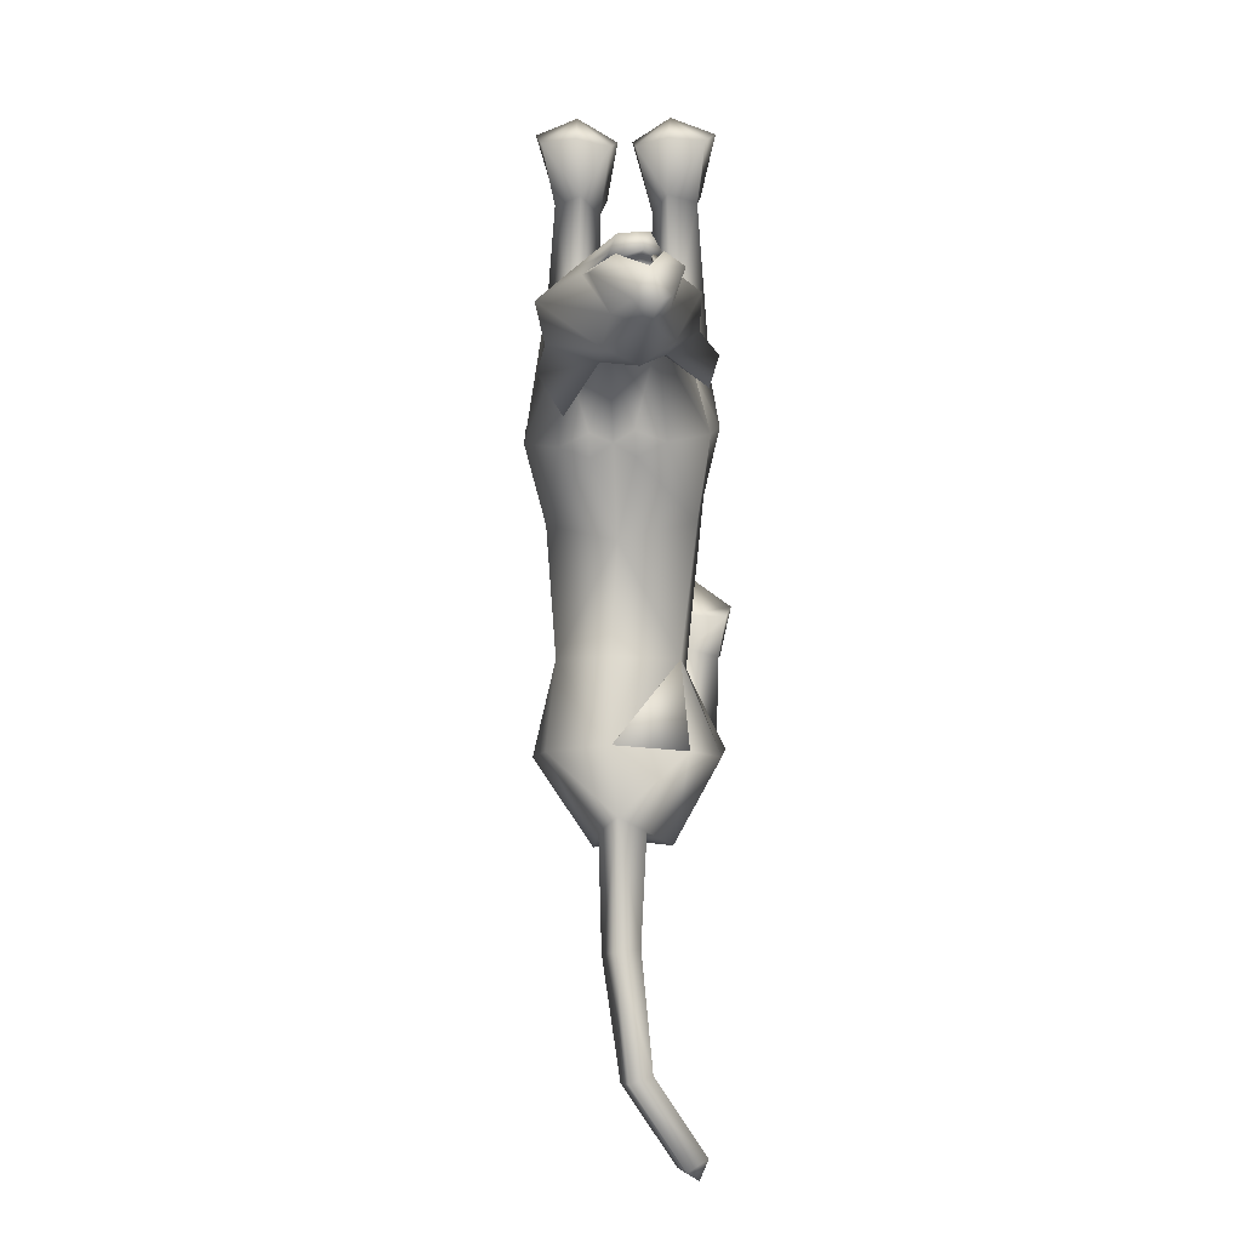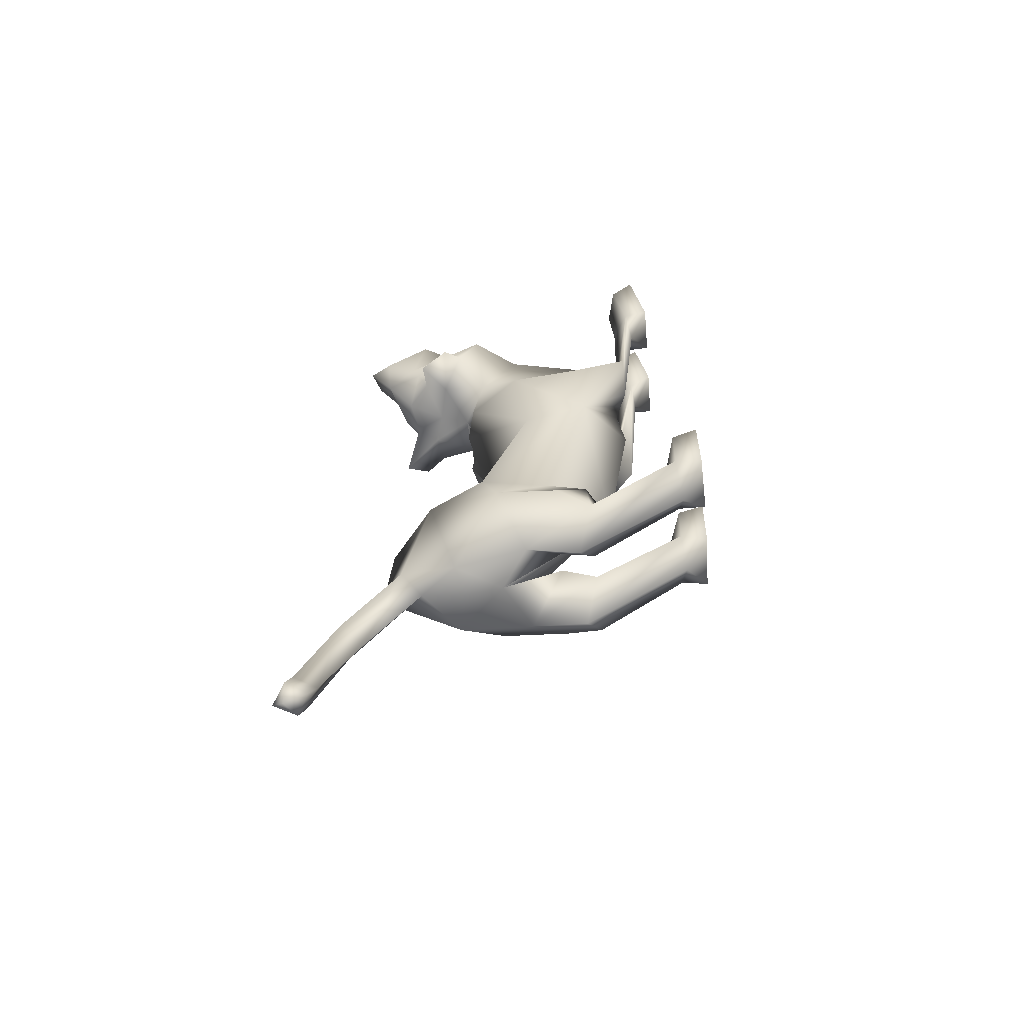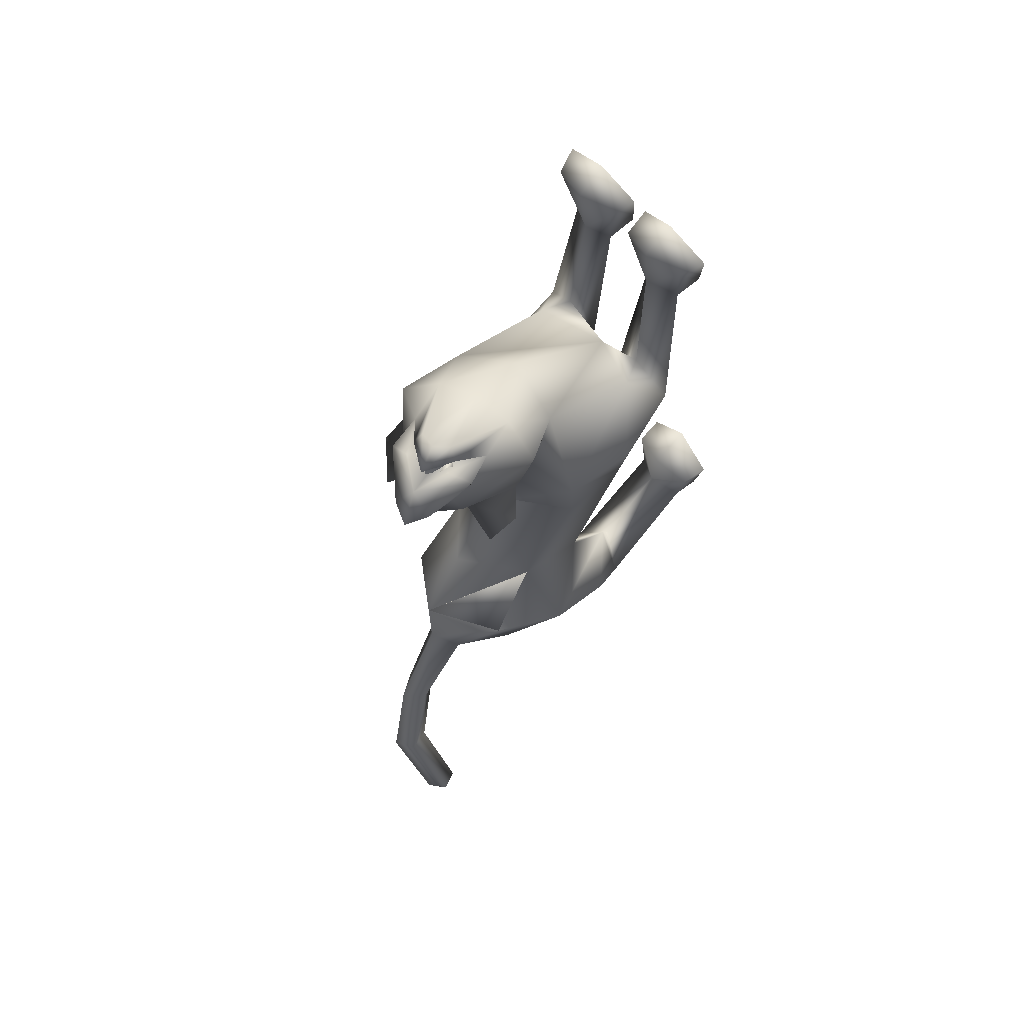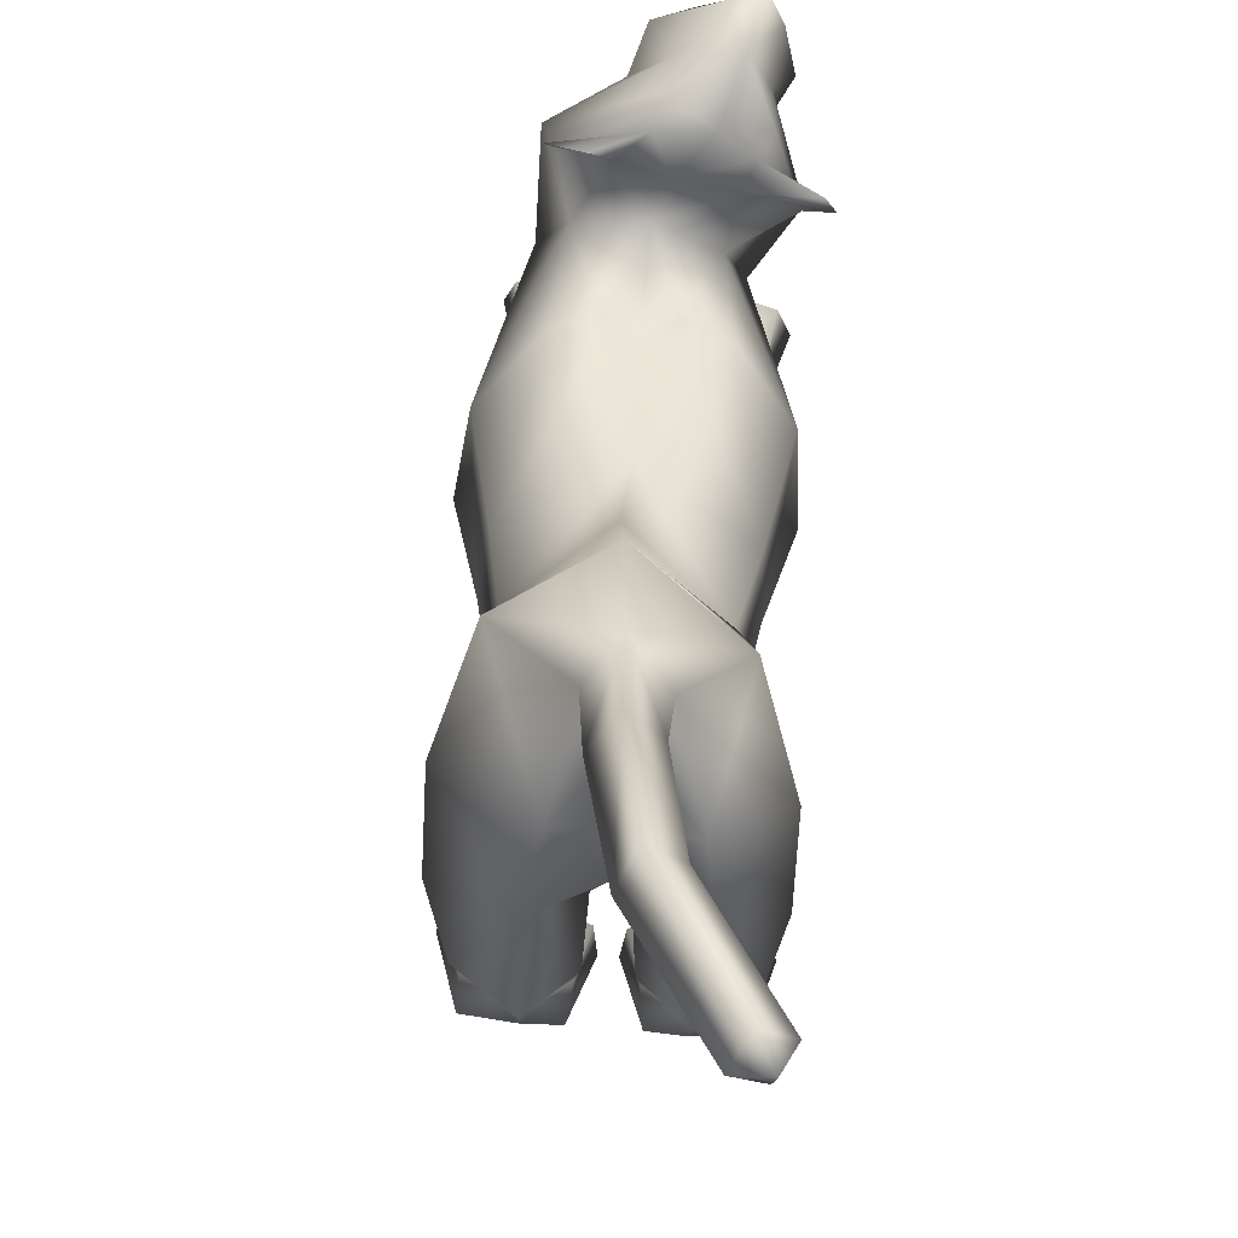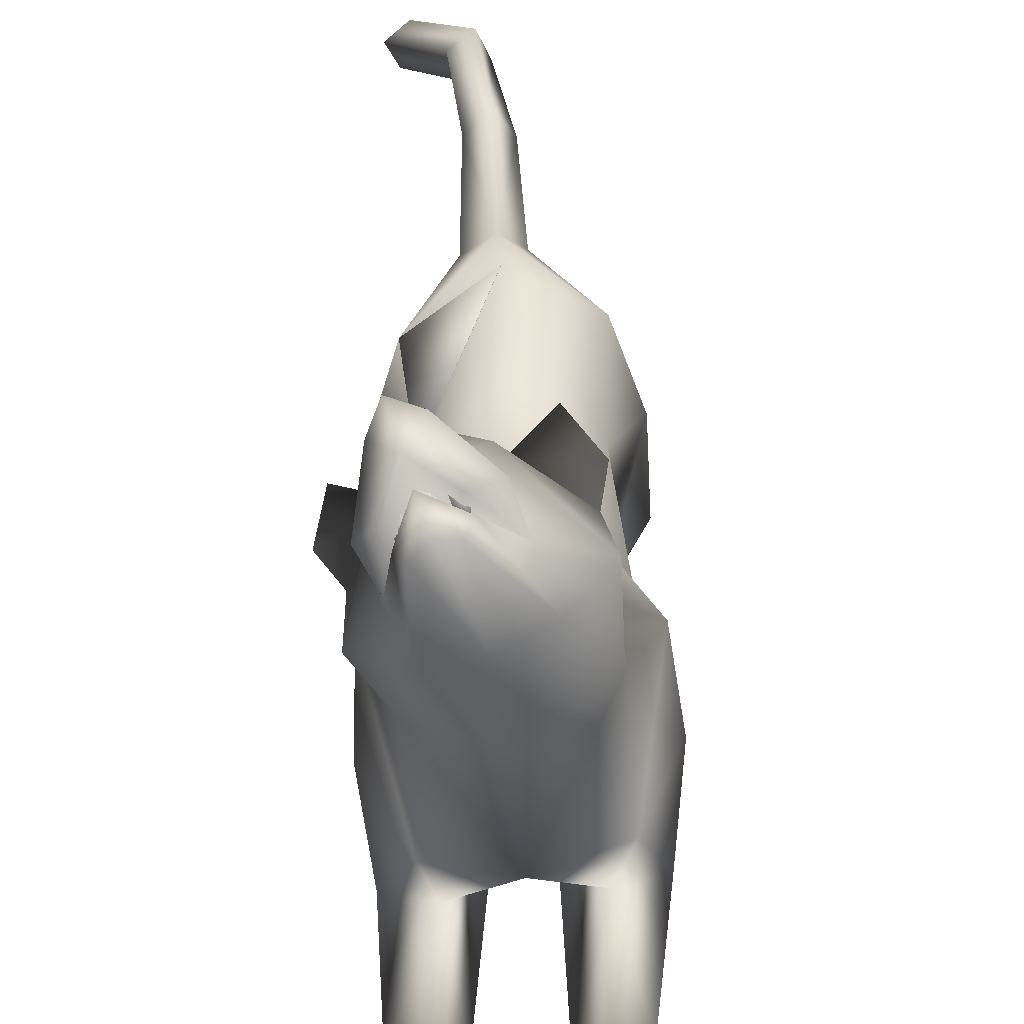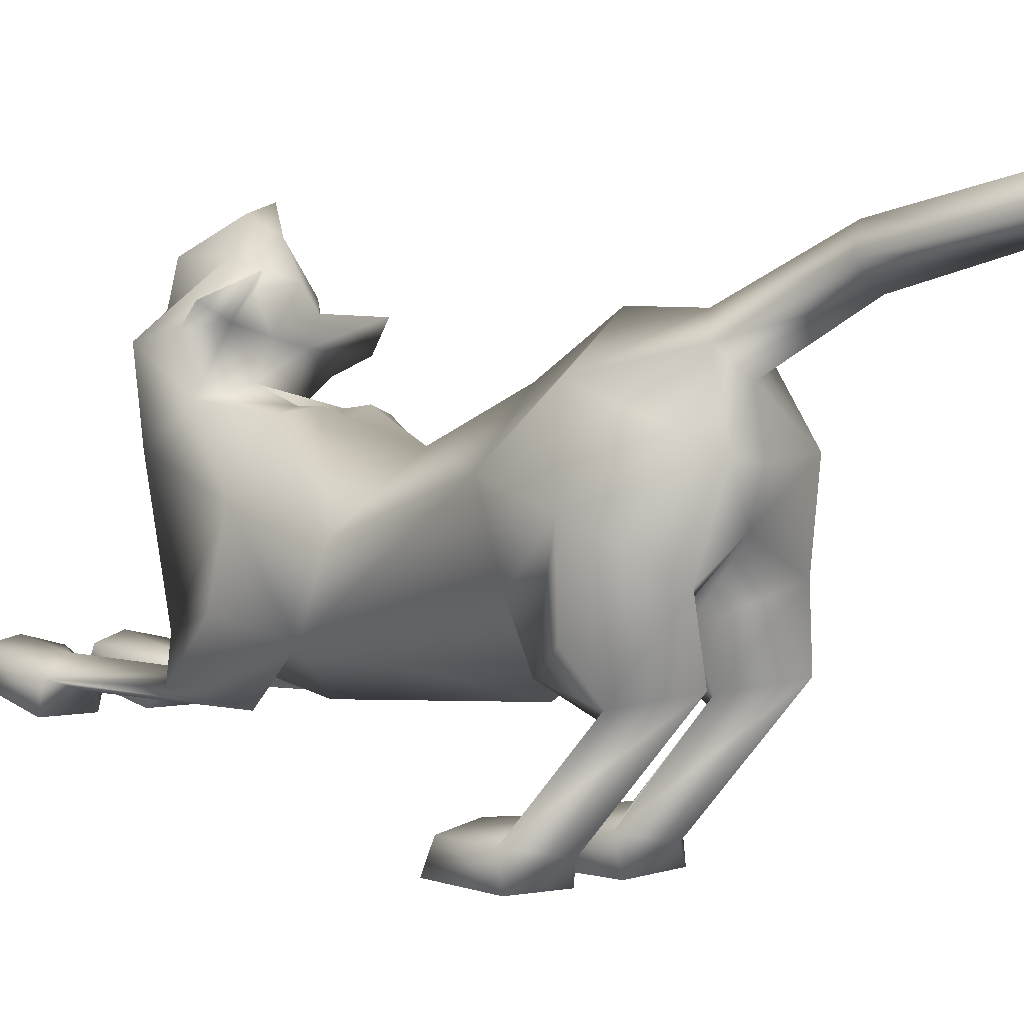
<metadata>
{"format":"obj","ext":"obj","renderer":"f3d","projection":"perspective","resolution":1024,"background":"white","views":[{"elev":10.7,"azim":-172.2,"up":"+Z"},{"elev":-60.7,"azim":-81.3,"up":"+Z"},{"elev":66.0,"azim":-127.6,"up":"+Z"},{"elev":42.1,"azim":-175.6,"up":"+Y"},{"elev":19.9,"azim":1.8,"up":"+Y"},{"elev":8.3,"azim":138.7,"up":"+Y"}]}
</metadata>
<code>
o schering_meshes[0].009
v -0.09385 0.2726 0.1605
v -0.09725 0.29 0.1681
v -0.07809 0.2381 0.1968
v -0.03005 0.3249 0.08503
v 0.113 0.2216 0.1011
v -0.01373 0.3145 0.03049
v -0.09709 0.3439 0.06652
v -0.07251 0.3729 0.1118
v -0.09672 0.3472 0.1639
v 0.006151 0.3194 0.1513
v -0.03708 0.3164 0.1817
v -0.1123 0.282 0.1857
v -0.1449 0.2525 0.1596
v -0.1172 0.386 0.1082
v -0.1338 0.3431 0.1157
v -0.1237 0.283 0.09028
v -0.1305 0.2666 0.03925
v -0.1591 0.1223 0.1139
v -0.07382 0.293 -0.000102
v -0.1077 0.2686 0.1686
v -0.04272 0.2955 0.1574
v -0.02838 0.2593 0.1943
v -0.0531 0.31 0.1656
v -0.03031 0.3029 0.1643
v -0.02969 0.2258 0.00479
v 0.1854 -0.07913 -0.149
v -0.1704 -0.1077 -0.1384
v -0.0786 0.3075 0.1567
v -0.07404 0.2977 0.1782
v -0.01182 0.2689 0.1649
v -0.01411 0.2681 0.1219
v -0.02612 0.2827 0.1419
v -0.09683 0.2332 0.1695
v -0.09659 0.2526 0.1461
v -0.0951 0.2352 0.1265
v -0.08352 0.3194 0.1881
v -0.02418 0.2922 0.1836
v -0.0338 0.2778 0.2131
v -0.06592 0.2796 0.2161
v -0.08675 0.2544 0.2157
v -0.1039 0.2568 0.1879
v -0.1839 0.2443 -0.03854
v -0.1956 0.1906 0.01107
v 0.04957 0.318 -0.08263
v 0.09996 0.2801 -0.01603
v -0.04418 0.1485 -0.8428
v 0.06183 -0.2803 0.2673
v 0.1113 -0.2373 0.4178
v 0.03825 -0.2558 0.3746
v 0.04561 -0.206 0.3648
v 0.1573 -0.2734 0.263
v 0.1886 -0.2329 0.3875
v 0.1717 -0.1923 0.3712
v 0.106 -0.1862 0.3798
v -0.01659 -0.2859 0.2697
v 0.01088 -0.258 0.3751
v -0.06065 -0.2526 0.4191
v -0.1128 -0.2922 0.2708
v -0.1435 -0.2648 0.3891
v -0.06167 -0.2003 0.3816
v -0.1286 -0.2191 0.3755
v -0.001219 -0.2095 0.3657
v 0.1445 0.09741 -0.7181
v -0.1944 0.06318 -0.7148
v -0.1895 0.3853 -1.333
v -0.1949 0.4248 -1.362
v -0.1557 0.4085 -1.348
v -0.2106 0.4231 -1.321
v -0.1763 0.4503 -1.337
v 0.1385 -0.3376 -0.6259
v 0.03106 -0.3473 -0.6244
v 0.006366 -0.3492 -0.5261
v 0.0904 -0.3397 -0.4665
v 0.07817 -0.2763 -0.5219
v 0.1699 -0.3315 -0.5218
v 0.009872 -0.2979 -0.5341
v 0.1568 -0.2826 -0.5319
v -0.1518 -0.3548 -0.6168
v -0.04647 -0.3517 -0.6224
v -0.1677 -0.3037 -0.528
v -0.09184 -0.2875 -0.5216
v -0.1731 -0.3542 -0.5162
v -0.09276 -0.3508 -0.4595
v -0.01532 -0.3504 -0.5255
v -0.02392 -0.3 -0.5336
v -0.007056 0.1272 -0.1453
v -0.006154 0.169 0.01008
v 0.1185 0.0888 0.07346
v 0.0778 0.154 0.02387
v -0.1025 0.03943 0.09318
v -0.08158 0.1177 0.03192
v 0.01554 0.02687 0.1246
v 0.0112 -0.2043 -0.161
v -0.01302 0.1203 -0.3164
v 0.1302 0.02216 -0.307
v -0.1412 0.004184 -0.2984
v 0.03119 0.1552 -0.1257
v 0.1349 -0.1278 -0.002164
v -0.09569 -0.1588 -0.001669
v -0.04623 0.1454 -0.1209
v 0.05755 0.1758 0.1507
v -0.03869 0.2126 0.1177
v 0.02805 0.2525 0.1461
v -0.1151 0.1959 0.1535
v -0.01038 0.1368 0.1579
v -0.08797 0.1247 0.1582
v -0.09682 0.2065 0.0171
v -0.1137 0.2492 0.01566
v -0.159 0.1624 0.05022
v 0.0298 0.2468 0.008446
v 0.0922 0.2418 0.0299
v -0.006196 0.285 0.004694
v -0.005278 -0.1513 -0.5462
v -0.01449 0.2109 -0.505
v 0.05217 -0.1971 -0.05475
v 0.114 -0.208 -0.14
v 0.1083 -0.1777 0.01619
v 0.1722 -0.1866 -0.04177
v -0.02198 -0.2025 -0.053
v -0.08896 -0.2164 -0.1312
v -0.07103 -0.2004 0.008651
v -0.1418 -0.2221 -0.05949
v -0.02873 0.3054 -0.6384
v 0.113 -0.2373 0.2121
v 0.1516 -0.2228 0.2591
v 0.09904 -0.1971 0.2767
v 0.06921 -0.2348 0.2416
v -0.02913 -0.2434 0.2436
v -0.06001 -0.2107 0.2795
v -0.1123 -0.2431 0.2649
v -0.07438 -0.2508 0.2177
v -0.08501 0.2716 -0.7984
v -0.04551 0.2355 -0.8259
v -0.039 0.3105 -0.7623
v -0.001786 0.2786 -0.8016
v 0.02423 0.1661 -0.8616
v -0.1177 0.1557 -0.8558
v -0.02122 0.3753 -0.9851
v -0.05767 0.3379 -0.9977
v -0.05295 0.4146 -0.9676
v -0.08917 0.3809 -0.9701
v -0.003986 -0.04453 -0.7313
v 0.05409 0.02439 -0.8357
v 0.1511 -0.04114 -0.7299
v 0.09261 -0.09959 -0.6248
v -0.04316 -0.04667 -0.7309
v -0.1247 0.01337 -0.8341
v -0.1903 -0.05976 -0.731
v -0.123 -0.1126 -0.619
v -0.09944 0.4007 -1.186
v -0.1186 0.4452 -1.169
v -0.08085 0.4724 -1.176
v -0.06074 0.4286 -1.192
v 0.124 -0.1073 -0.7733
v 0.05137 -0.08488 -0.8547
v 0.001237 -0.1136 -0.7645
v 0.06619 -0.1381 -0.7004
v -0.04812 -0.1158 -0.7643
v -0.1115 -0.09037 -0.8529
v -0.1673 -0.1229 -0.7684
v -0.1046 -0.1469 -0.7006
v 0.07582 -0.263 -0.5895
v 0.1357 -0.2848 -0.6138
v 0.07027 -0.2979 -0.6705
v 0.02257 -0.2947 -0.6114
v -0.04258 -0.2983 -0.6095
v -0.09618 -0.2732 -0.5864
v -0.0929 -0.3072 -0.6663
v -0.1541 -0.3021 -0.6072
v 0.08511 0.1508 -0.1512
v 0.0284 0.1587 -0.1694
v 0.1636 0.0521 -0.1577
v 0.1484 -0.1027 -0.2744
v -0.1668 0.02826 -0.1379
v -0.1023 0.1353 -0.1412
v -0.05044 0.154 -0.1661
v -0.1401 -0.123 -0.2665
v 0.09335 -0.01159 -0.5768
v 0.09717 0.1202 -0.5318
v 0.09682 0.2358 -0.6716
v -0.124 0.1052 -0.5282
v -0.1192 -0.03148 -0.5741
v -0.1519 0.2052 -0.6701
v -0.1518 0.2051 -0.6702
v 0.01729 -0.1889 -0.029
v -0.0385 0.07277 -0.8249
v 0.9205 -0.4447 -0.6462
v -0.1508 0.204 -0.6709
v -0.02766 0.3043 -0.6393
v -0.1229 0.104 -0.5287
v -0.02888 0.3055 -0.6382
v -0.1242 0.1054 -0.5281
f 181 188 184
f 188 192 183
f 181 189 190
f 189 192 190
f 181 190 188
f 188 190 192
f 181 123 189
f 189 191 192
f 1 2 3
f 4 5 6
f 7 4 6
f 7 8 4
f 9 10 8
f 8 10 4
f 11 10 9
f 12 9 13
f 14 8 7
f 14 9 8
f 14 15 9
f 9 15 13
f 15 16 13
f 7 16 15
f 14 7 15
f 7 17 16
f 16 17 18
f 6 19 7
f 17 7 19
f 2 20 3
f 20 1 3
f 21 22 23
f 23 22 24
f 24 22 21
f 25 107 108
f 18 17 109
f 108 17 19
f 17 108 109
f 25 108 19
f 42 43 108
f 108 43 109
f 108 107 42
f 43 42 107
f 109 43 107
f 107 25 87
f 88 89 5
f 90 18 91
f 18 109 91
f 91 109 107
f 91 107 87
f 110 87 25
f 112 111 45
f 89 87 110
f 89 110 111
f 5 89 111
f 5 111 6
f 44 112 45
f 111 110 45
f 45 110 44
f 112 44 110
f 6 111 112
f 112 19 6
f 25 19 112
f 25 112 110
f 88 5 101
f 28 29 30
f 30 31 32
f 28 33 29
f 33 28 34
f 33 34 35
f 102 11 9
f 11 103 10
f 103 4 10
f 4 103 5
f 30 103 102
f 102 103 11
f 33 102 104
f 102 12 104
f 102 9 12
f 12 13 104
f 33 29 102
f 30 102 29
f 36 30 29
f 36 37 30
f 38 37 36
f 36 29 33
f 39 38 36
f 103 30 37
f 37 101 103
f 38 101 37
f 38 105 101
f 38 39 105
f 40 105 39
f 39 36 40
f 40 36 41
f 36 33 41
f 104 41 33
f 40 106 105
f 40 41 106
f 106 41 104
f 5 103 101
f 92 88 101
f 101 105 92
f 106 92 105
f 104 13 16
f 16 18 104
f 18 106 104
f 90 106 18
f 92 106 90
f 30 32 28
f 87 89 97
f 97 89 170
f 170 171 97
f 172 89 88
f 172 170 89
f 97 171 86
f 97 86 87
f 88 98 172
f 172 98 26
f 99 185 90
f 174 90 91
f 174 91 175
f 100 87 86
f 100 86 176
f 175 100 176
f 100 175 91
f 87 100 91
f 99 174 27
f 90 174 99
f 92 90 185
f 185 88 92
f 88 185 98
f 185 93 173
f 94 171 95
f 95 171 170
f 95 170 172
f 173 95 172
f 185 177 93
f 96 174 175
f 96 175 176
f 94 96 176
f 86 94 176
f 86 171 94
f 177 174 96
f 27 174 177
f 26 173 172
f 185 173 115
f 115 173 116
f 117 118 98
f 118 26 98
f 117 98 185
f 117 185 115
f 118 173 26
f 116 173 118
f 185 119 177
f 119 120 177
f 121 99 122
f 121 185 99
f 122 99 27
f 122 27 177
f 120 122 177
f 121 119 185
f 93 177 113
f 93 113 173
f 177 96 181
f 182 181 64
f 96 94 181
f 94 114 181
f 182 177 181
f 177 182 113
f 173 113 178
f 94 179 114
f 95 179 94
f 178 63 179
f 178 179 173
f 173 179 95
f 113 182 186
f 191 183 192
f 179 180 123
f 136 186 46
f 179 123 114
f 137 46 186
f 181 114 123
f 63 180 179
f 184 137 64
f 180 63 136
f 113 186 178
f 64 181 184
f 186 142 178
f 186 136 143
f 63 144 143
f 143 142 186
f 145 178 142
f 178 145 63
f 143 136 63
f 144 63 145
f 186 182 146
f 147 64 137
f 64 147 148
f 186 147 137
f 147 186 146
f 149 146 182
f 148 149 64
f 182 64 149
f 184 132 137
f 137 132 133
f 184 134 132
f 46 137 133
f 46 133 136
f 136 133 135
f 180 136 135
f 180 135 134
f 180 134 123
f 184 123 134
f 124 116 125
f 47 48 49
f 49 50 47
f 51 48 47
f 51 52 48
f 53 126 54
f 53 125 126
f 52 51 53
f 53 51 125
f 125 51 124
f 51 47 124
f 48 53 54
f 49 48 50
f 50 48 54
f 117 115 127
f 116 118 125
f 47 127 124
f 115 116 127
f 52 53 48
f 117 125 118
f 50 127 47
f 50 126 127
f 50 54 126
f 125 117 126
f 124 127 116
f 127 126 117
f 158 159 147
f 147 160 148
f 146 158 147
f 158 149 161
f 149 148 160
f 160 161 149
f 146 149 158
f 160 147 159
f 154 155 143
f 142 156 145
f 142 143 156
f 156 143 155
f 145 154 144
f 143 144 154
f 154 145 157
f 156 157 145
f 166 158 167
f 158 166 159
f 168 159 166
f 167 160 169
f 160 167 161
f 161 167 158
f 168 169 159
f 159 169 160
f 78 168 79
f 169 168 78
f 169 78 80
f 80 167 169
f 81 82 83
f 84 81 83
f 84 85 81
f 84 79 85
f 82 80 78
f 81 80 82
f 80 81 167
f 85 167 81
f 85 166 167
f 85 79 166
f 79 168 166
f 84 83 79
f 83 78 79
f 83 82 78
f 128 121 129
f 55 56 57
f 58 57 59
f 57 60 61
f 56 62 57
f 62 60 57
f 62 129 60
f 61 60 129
f 61 129 130
f 61 130 58
f 130 131 58
f 58 131 55
f 56 55 62
f 62 55 128
f 62 128 129
f 131 130 120
f 130 129 121
f 55 131 128
f 131 120 128
f 119 128 120
f 121 128 119
f 59 57 61
f 59 61 58
f 58 55 57
f 120 130 122
f 121 122 130
f 162 163 154
f 163 70 164
f 70 71 164
f 72 73 74
f 74 73 75
f 155 154 163
f 76 74 162
f 77 163 162
f 164 155 163
f 164 165 155
f 156 155 165
f 72 74 76
f 157 156 162
f 165 162 156
f 75 70 77
f 76 162 165
f 154 157 162
f 76 165 71
f 71 165 164
f 77 162 74
f 163 77 70
f 73 70 75
f 74 75 77
f 73 71 70
f 72 76 71
f 72 71 73
f 138 135 139
f 133 139 135
f 140 134 138
f 140 141 134
f 141 132 134
f 141 139 132
f 133 132 139
f 138 134 135
f 139 141 150
f 65 66 67
f 66 68 69
f 150 151 68
f 69 68 152
f 140 151 141
f 139 150 138
f 68 151 152
f 67 152 153
f 138 150 153
f 65 68 66
f 69 152 67
f 67 150 65
f 66 69 67
f 150 67 153
f 68 65 150
f 153 140 138
f 150 141 151
f 152 140 153
f 152 151 140
f 184 189 123
f 189 183 191
f 184 188 189
f 189 188 183

</code>
